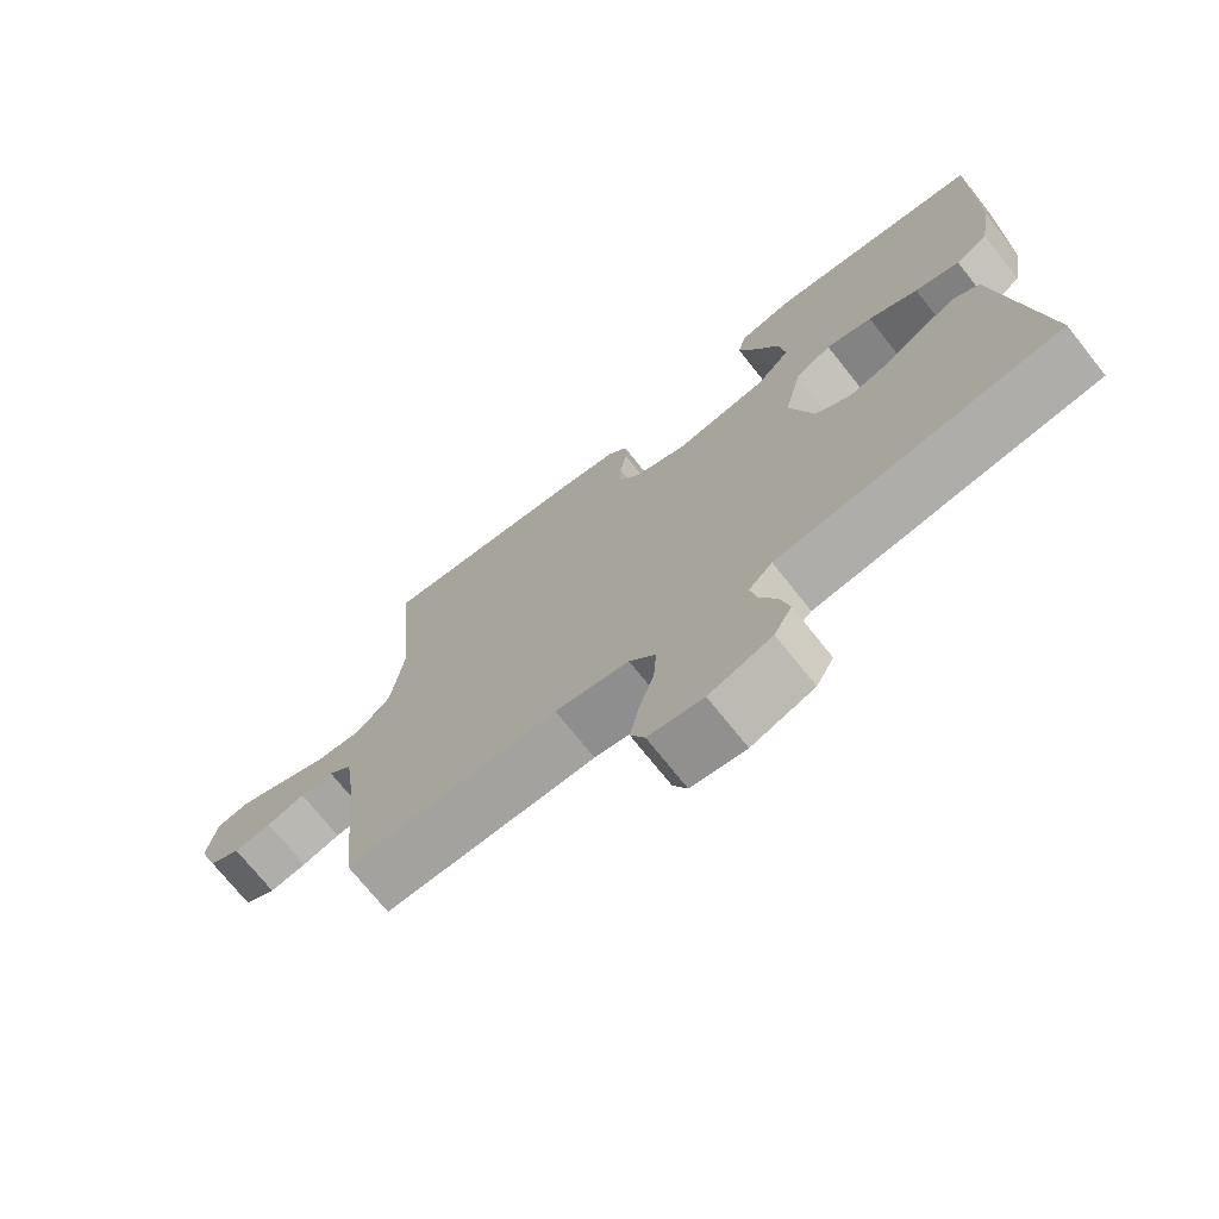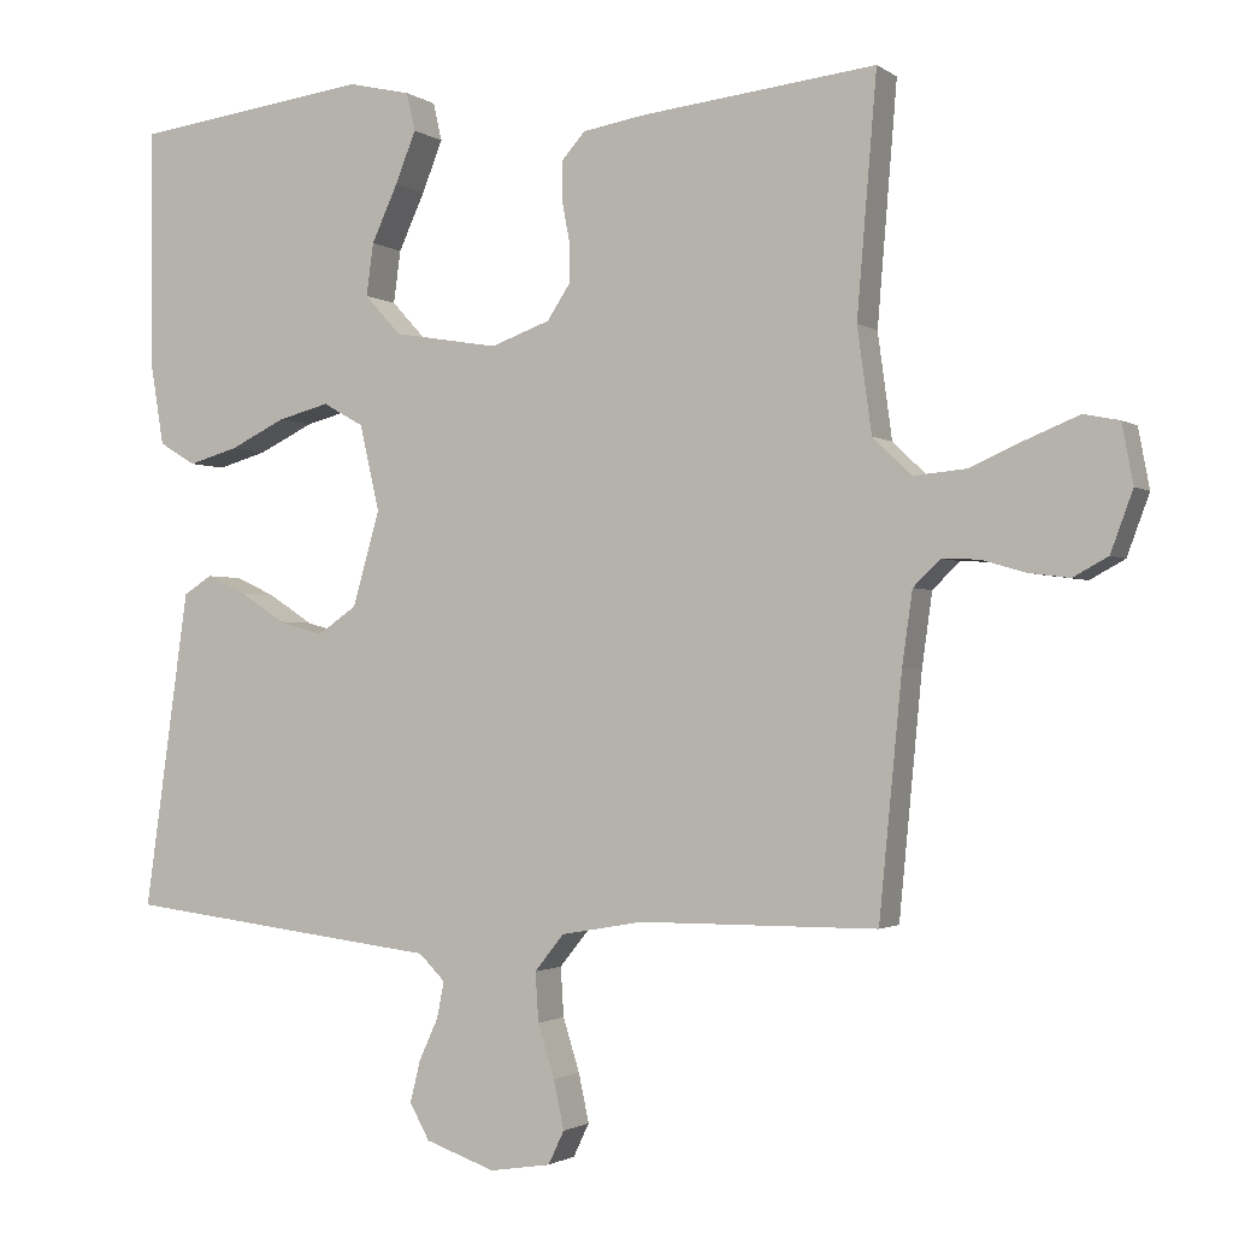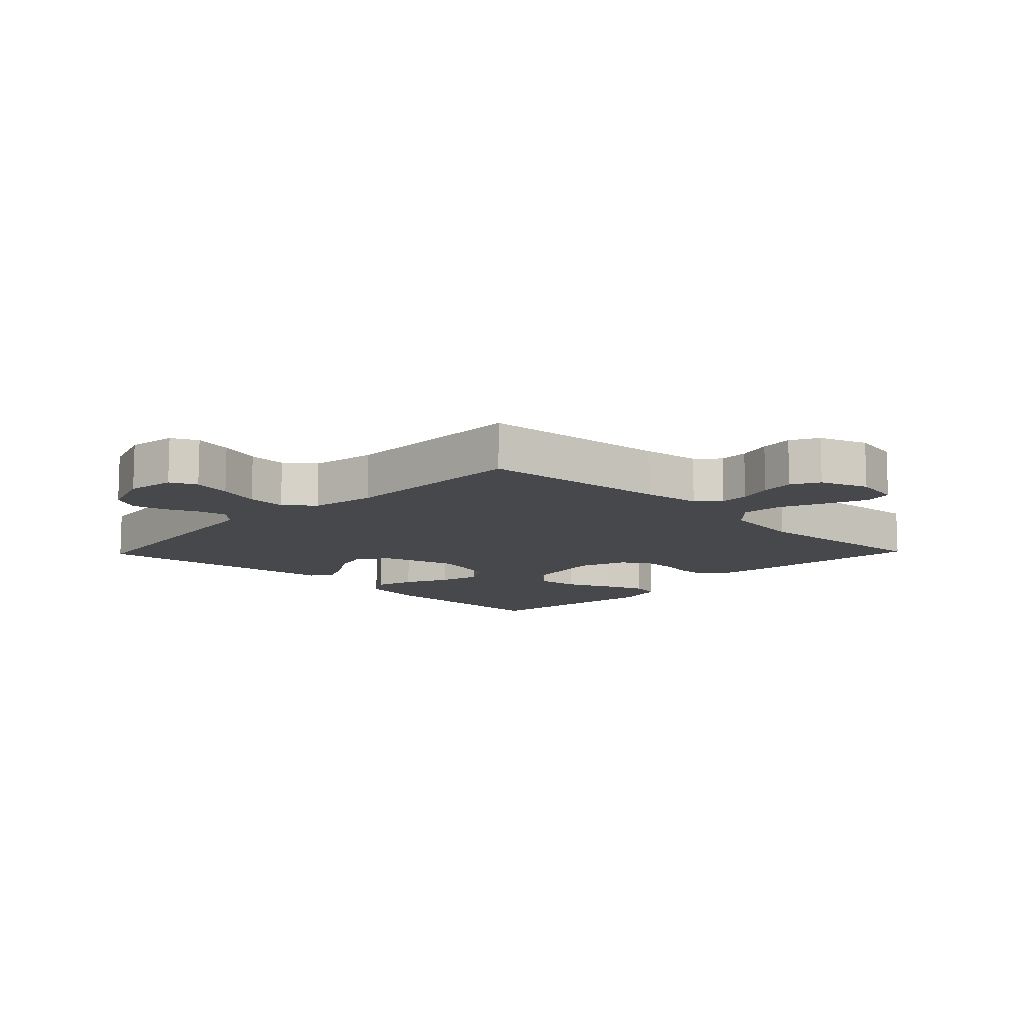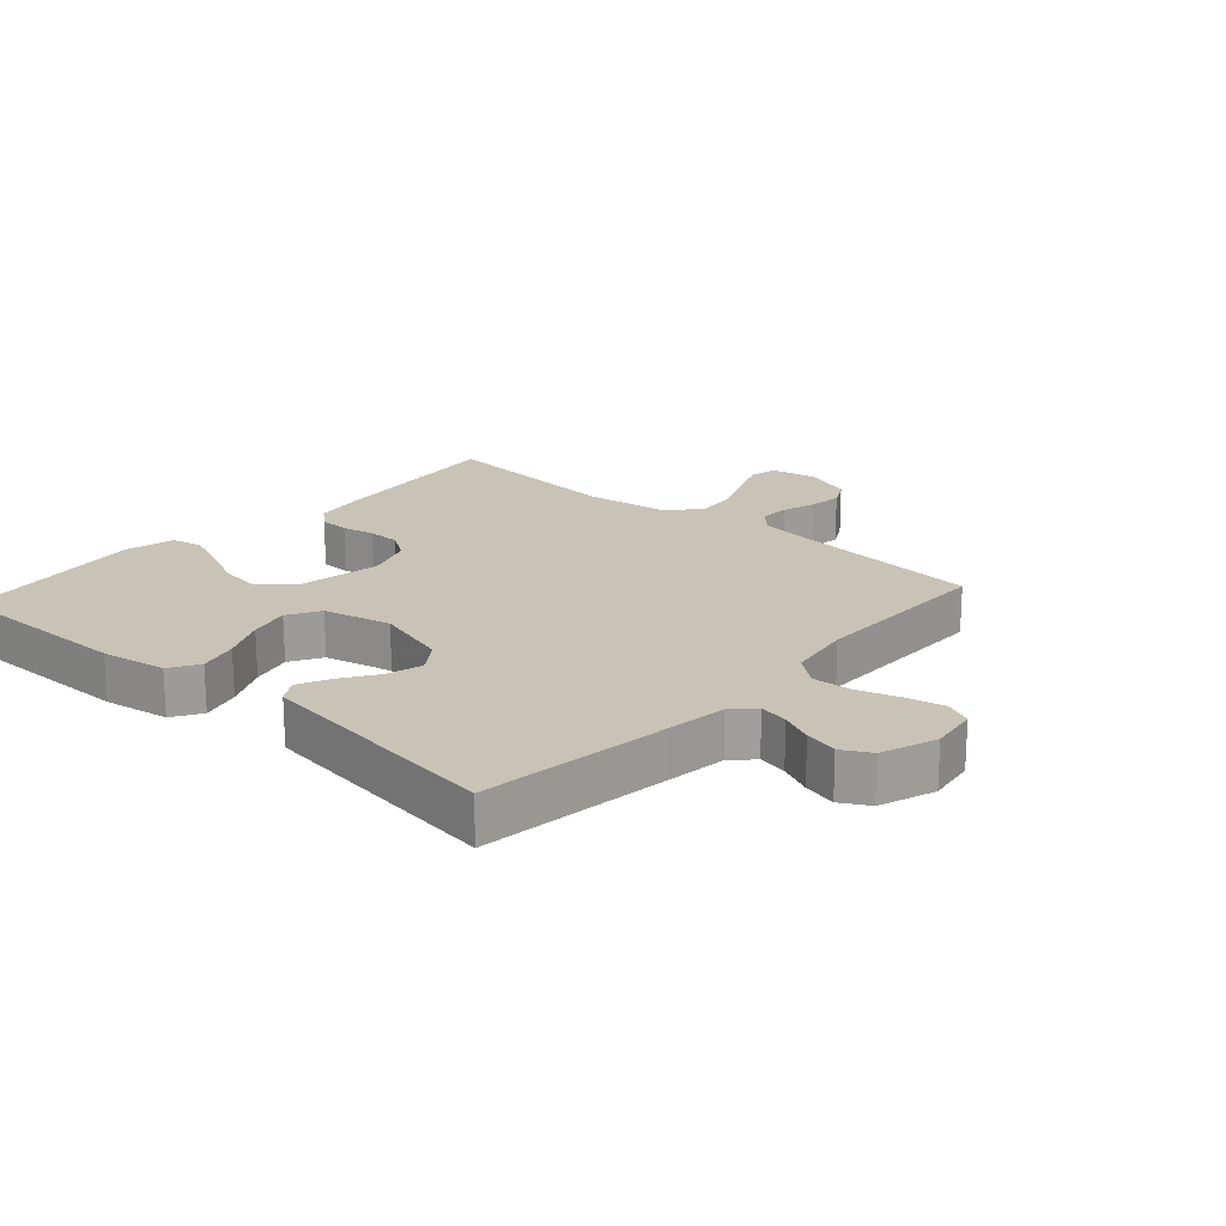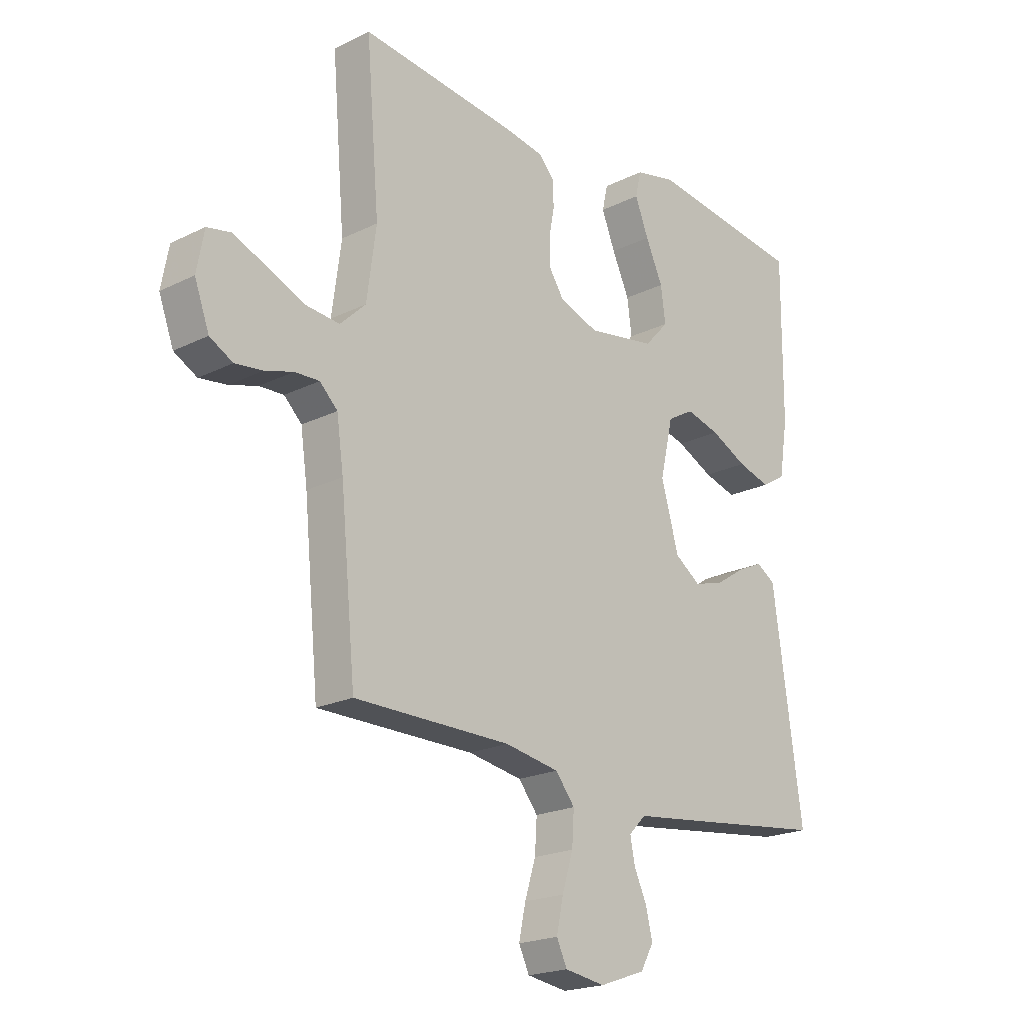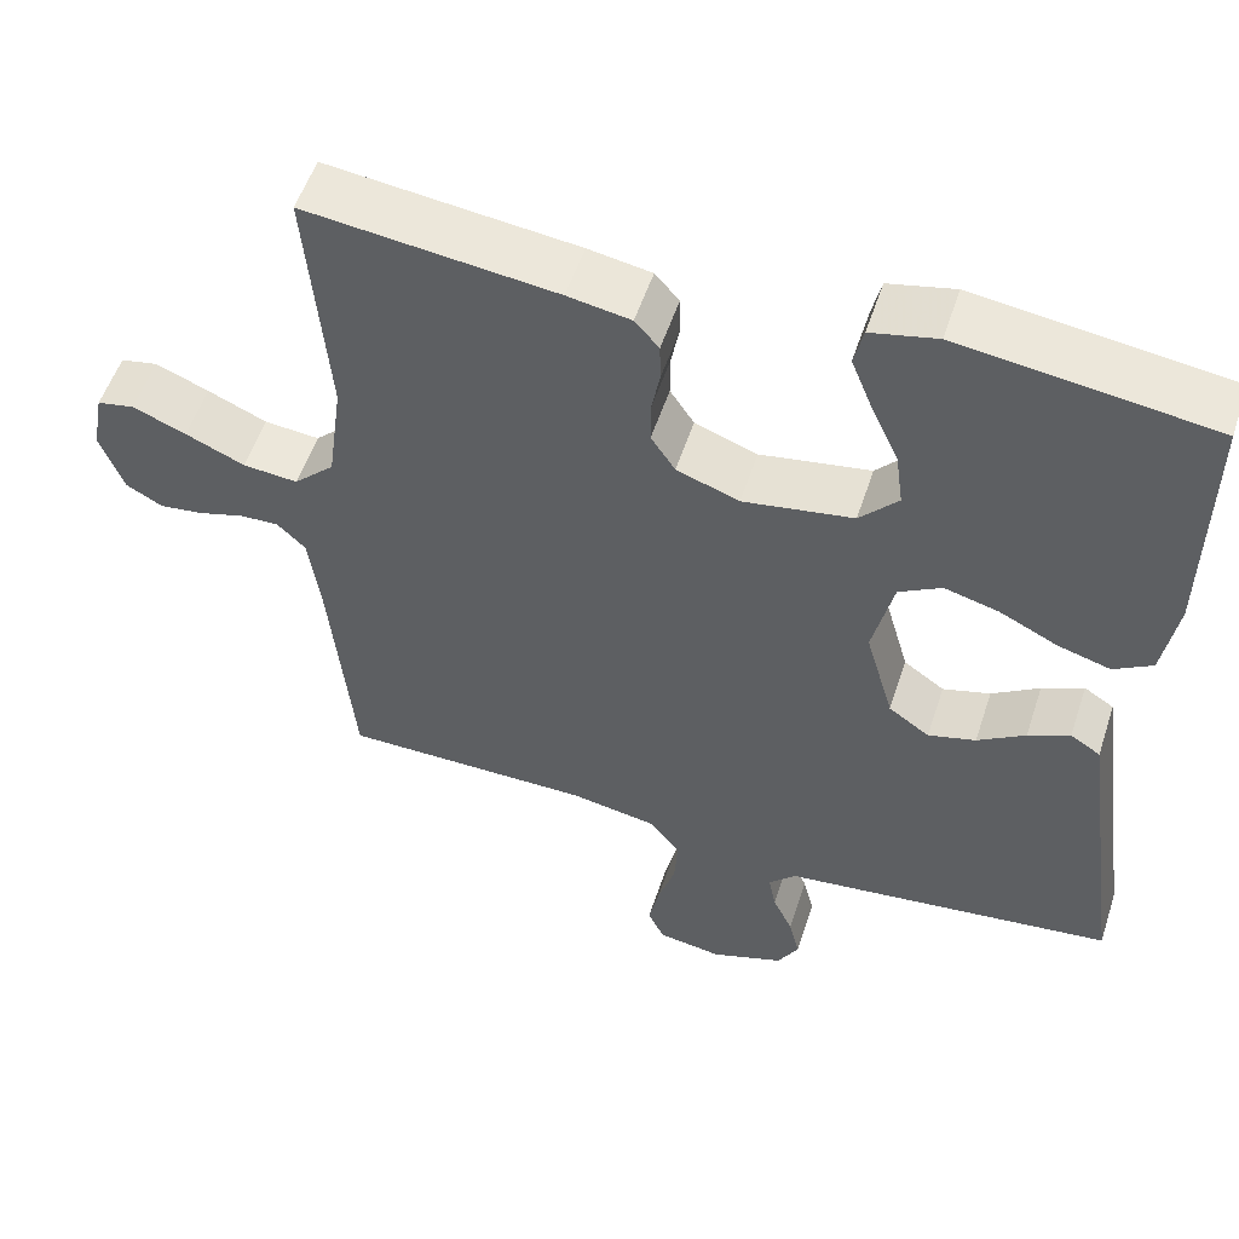
<metadata>
{"format":"obj","ext":"obj","renderer":"f3d","projection":"perspective","resolution":1024,"background":"white","views":[{"elev":-72.5,"azim":38.5,"up":"+Z"},{"elev":-1.7,"azim":-155.1,"up":"+Z"},{"elev":-11.3,"azim":-134.0,"up":"+Y"},{"elev":19.5,"azim":131.8,"up":"+Y"},{"elev":-20.6,"azim":-48.1,"up":"+Z"},{"elev":54.1,"azim":18.1,"up":"+Z"}]}
</metadata>
<code>
v -0.5 0.07 -0.5
v -0.529 0.07 -0.2
v -0.542 0.07 -0.108
v -0.576 0.07 -0.075
v -0.623 0.07 -0.077
v -0.677 0.07 -0.093
v -0.73 0.07 -0.1
v -0.774 0.07 -0.076
v -0.802 0.07 0
v -0.788 0.07 0.075
v -0.743 0.07 0.084
v -0.679 0.07 0.058
v -0.608 0.07 0.027
v -0.542 0.07 0.021
v -0.493 0.07 0.068
v -0.475 0.07 0.2
v -0.5 0.07 0.5
v -0.2 0.07 0.466
v -0.124 0.07 0.453
v -0.095 0.07 0.42
v -0.094 0.07 0.373
v -0.104 0.07 0.32
v -0.104 0.07 0.269
v -0.075 0.07 0.225
v 0 0.07 0.198
v 0.132 0.07 0.22
v 0.178 0.07 0.27
v 0.169 0.07 0.336
v 0.136 0.07 0.408
v 0.11 0.07 0.473
v 0.121 0.07 0.521
v 0.2 0.07 0.539
v 0.5 0.07 0.5
v 0.498 0.07 0.2
v 0.481 0.07 0.096
v 0.435 0.07 0.068
v 0.372 0.07 0.086
v 0.302 0.07 0.12
v 0.237 0.07 0.137
v 0.186 0.07 0.108
v 0.161 0.07 0
v 0.195 0.07 -0.119
v 0.244 0.07 -0.153
v 0.301 0.07 -0.137
v 0.358 0.07 -0.1
v 0.408 0.07 -0.077
v 0.444 0.07 -0.1
v 0.458 0.07 -0.2
v 0.5 0.07 -0.5
v 0.2 0.07 -0.537
v 0.1 0.07 -0.549
v 0.067 0.07 -0.582
v 0.076 0.07 -0.628
v 0.1 0.07 -0.68
v 0.113 0.07 -0.733
v 0.088 0.07 -0.778
v 0 0.07 -0.809
v -0.077 0.07 -0.797
v -0.097 0.07 -0.755
v -0.084 0.07 -0.694
v -0.063 0.07 -0.627
v -0.059 0.07 -0.565
v -0.096 0.07 -0.519
v -0.2 0.07 -0.501
v -0.5 0 -0.5
v -0.529 0 -0.2
v -0.542 0 -0.108
v -0.576 0 -0.075
v -0.623 0 -0.077
v -0.677 0 -0.093
v -0.73 0 -0.1
v -0.774 0 -0.076
v -0.802 0 0
v -0.788 0 0.075
v -0.743 0 0.084
v -0.679 0 0.058
v -0.608 0 0.027
v -0.542 0 0.021
v -0.493 0 0.068
v -0.475 0 0.2
v -0.5 0 0.5
v -0.2 0 0.466
v -0.124 0 0.453
v -0.095 0 0.42
v -0.094 0 0.373
v -0.104 0 0.32
v -0.104 0 0.269
v -0.075 0 0.225
v 0 0 0.198
v 0.132 0 0.22
v 0.178 0 0.27
v 0.169 0 0.336
v 0.136 0 0.408
v 0.11 0 0.473
v 0.121 0 0.521
v 0.2 0 0.539
v 0.5 0 0.5
v 0.498 0 0.2
v 0.481 0 0.096
v 0.435 0 0.068
v 0.372 0 0.086
v 0.302 0 0.12
v 0.237 0 0.137
v 0.186 0 0.108
v 0.161 0 0
v 0.195 0 -0.119
v 0.244 0 -0.153
v 0.301 0 -0.137
v 0.358 0 -0.1
v 0.408 0 -0.077
v 0.444 0 -0.1
v 0.458 0 -0.2
v 0.5 0 -0.5
v 0.2 0 -0.537
v 0.1 0 -0.549
v 0.067 0 -0.582
v 0.076 0 -0.628
v 0.1 0 -0.68
v 0.113 0 -0.733
v 0.088 0 -0.778
v 0 0 -0.809
v -0.077 0 -0.797
v -0.097 0 -0.755
v -0.084 0 -0.694
v -0.063 0 -0.627
v -0.059 0 -0.565
v -0.096 0 -0.519
v -0.2 0 -0.501
f 58 59 60 61
f 56 57 58 61
f 56 61 62
f 53 54 55 56
f 52 53 56 62
f 51 52 62 63
f 48 49 50 51
f 44 45 46 47
f 43 44 47 48
f 35 36 37 38
f 35 38 39
f 34 35 39
f 33 34 39
f 32 33 39 40
f 28 29 30 31
f 28 31 32
f 27 28 32
f 19 20 21 22
f 19 22 23
f 16 17 18 19
f 15 16 19 23
f 14 15 23 24
f 10 11 12 13
f 8 9 10 13
f 8 13 14
f 5 6 7 8
f 4 5 8 14
f 3 4 14 24
f 64 1 2
f 43 48 51 63
f 42 43 63 64
f 41 42 64 2
f 27 32 40 41
f 26 27 41
f 25 26 41 2
f 2 3 24 25
f 125 124 123 122
f 125 122 121 120
f 126 125 120
f 120 119 118 117
f 126 120 117 116
f 127 126 116 115
f 115 114 113 112
f 111 110 109 108
f 112 111 108 107
f 102 101 100 99
f 103 102 99
f 103 99 98
f 103 98 97
f 104 103 97 96
f 95 94 93 92
f 96 95 92
f 96 92 91
f 86 85 84 83
f 87 86 83
f 83 82 81 80
f 87 83 80 79
f 88 87 79 78
f 77 76 75 74
f 77 74 73 72
f 78 77 72
f 72 71 70 69
f 78 72 69 68
f 88 78 68 67
f 66 65 128
f 127 115 112 107
f 128 127 107 106
f 66 128 106 105
f 105 104 96 91
f 105 91 90
f 66 105 90 89
f 89 88 67 66
f 1 65 66 2
f 2 66 67 3
f 3 67 68 4
f 4 68 69 5
f 5 69 70 6
f 6 70 71 7
f 7 71 72 8
f 8 72 73 9
f 9 73 74 10
f 10 74 75 11
f 11 75 76 12
f 12 76 77 13
f 13 77 78 14
f 14 78 79 15
f 15 79 80 16
f 16 80 81 17
f 17 81 82 18
f 18 82 83 19
f 19 83 84 20
f 20 84 85 21
f 21 85 86 22
f 22 86 87 23
f 23 87 88 24
f 24 88 89 25
f 25 89 90 26
f 26 90 91 27
f 27 91 92 28
f 28 92 93 29
f 29 93 94 30
f 30 94 95 31
f 31 95 96 32
f 32 96 97 33
f 33 97 98 34
f 34 98 99 35
f 35 99 100 36
f 36 100 101 37
f 37 101 102 38
f 38 102 103 39
f 39 103 104 40
f 40 104 105 41
f 41 105 106 42
f 42 106 107 43
f 43 107 108 44
f 44 108 109 45
f 45 109 110 46
f 46 110 111 47
f 47 111 112 48
f 48 112 113 49
f 49 113 114 50
f 50 114 115 51
f 51 115 116 52
f 52 116 117 53
f 53 117 118 54
f 54 118 119 55
f 55 119 120 56
f 56 120 121 57
f 57 121 122 58
f 58 122 123 59
f 59 123 124 60
f 60 124 125 61
f 61 125 126 62
f 62 126 127 63
f 63 127 128 64
f 64 128 65 1

</code>
